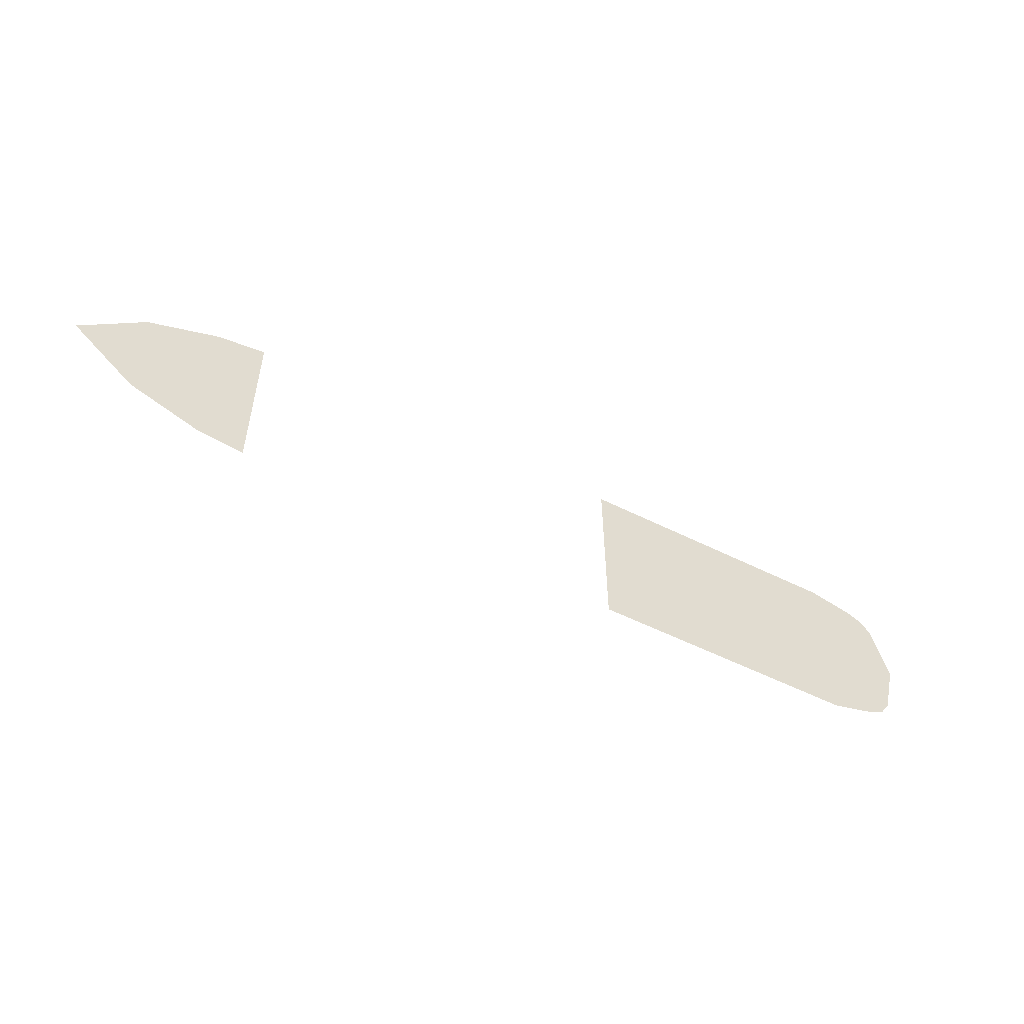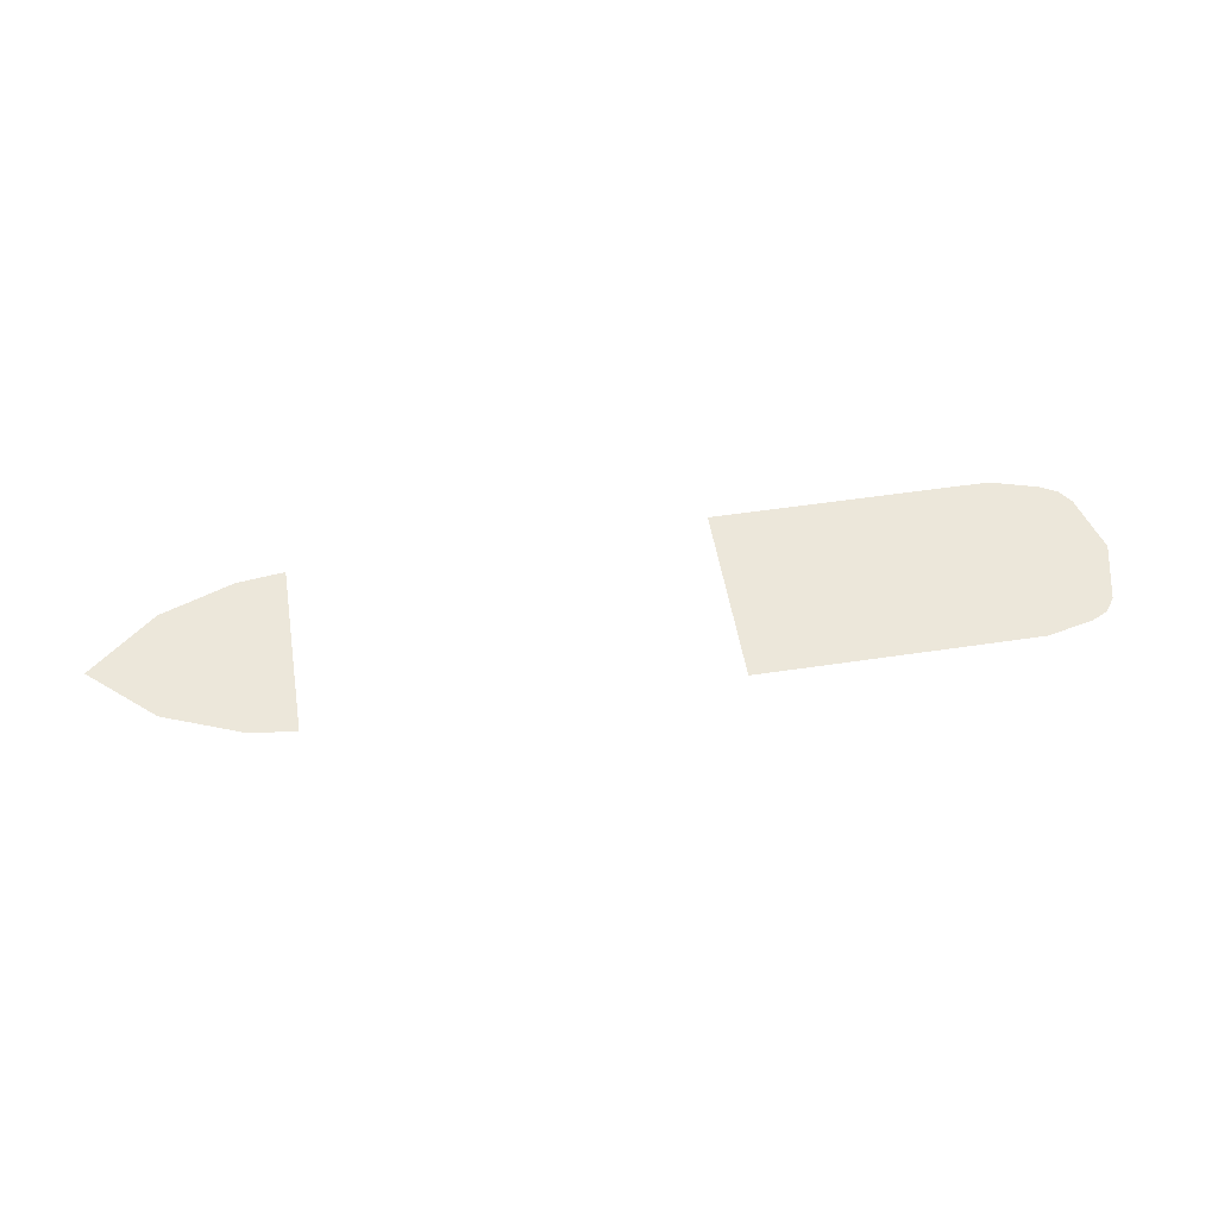
<metadata>
{"format":"obj","ext":"obj","renderer":"f3d","projection":"perspective","resolution":1024,"background":"white","views":[{"elev":-53.9,"azim":151.9,"up":"+Y"},{"elev":51.3,"azim":170.7,"up":"+Z"}]}
</metadata>
<code>
o polygon218
v -1740 3859 -77.14
v -1726 3807 -77.14
v -1703 3933 -77.14
v -1717 3794 -77.14
v -1703 3786 -77.14
v -1662 3943 -77.14
v -1662 3774 -77.14
v -1416 3774 -77.14
v -1727 3913 -77.14
v -1718 3926 -77.14
v -1416 3943 -77.14
v -896 3856 -77.14
v -952.3 3907 -77.14
v -954.4 3806 -77.14
v -1018 3782 -77.14
v -1017 3933 -77.14
v -1060 3776 -77.14
v -1060 3940 -77.14
f 3 2 1
f 4 2 3
f 5 4 3
f 6 5 3
f 7 5 6
f 8 7 6
f 10 1 9
f 3 1 10
f 11 8 6
f 14 13 12
f 15 13 14
f 15 16 13
f 17 16 15
f 18 16 17

</code>
